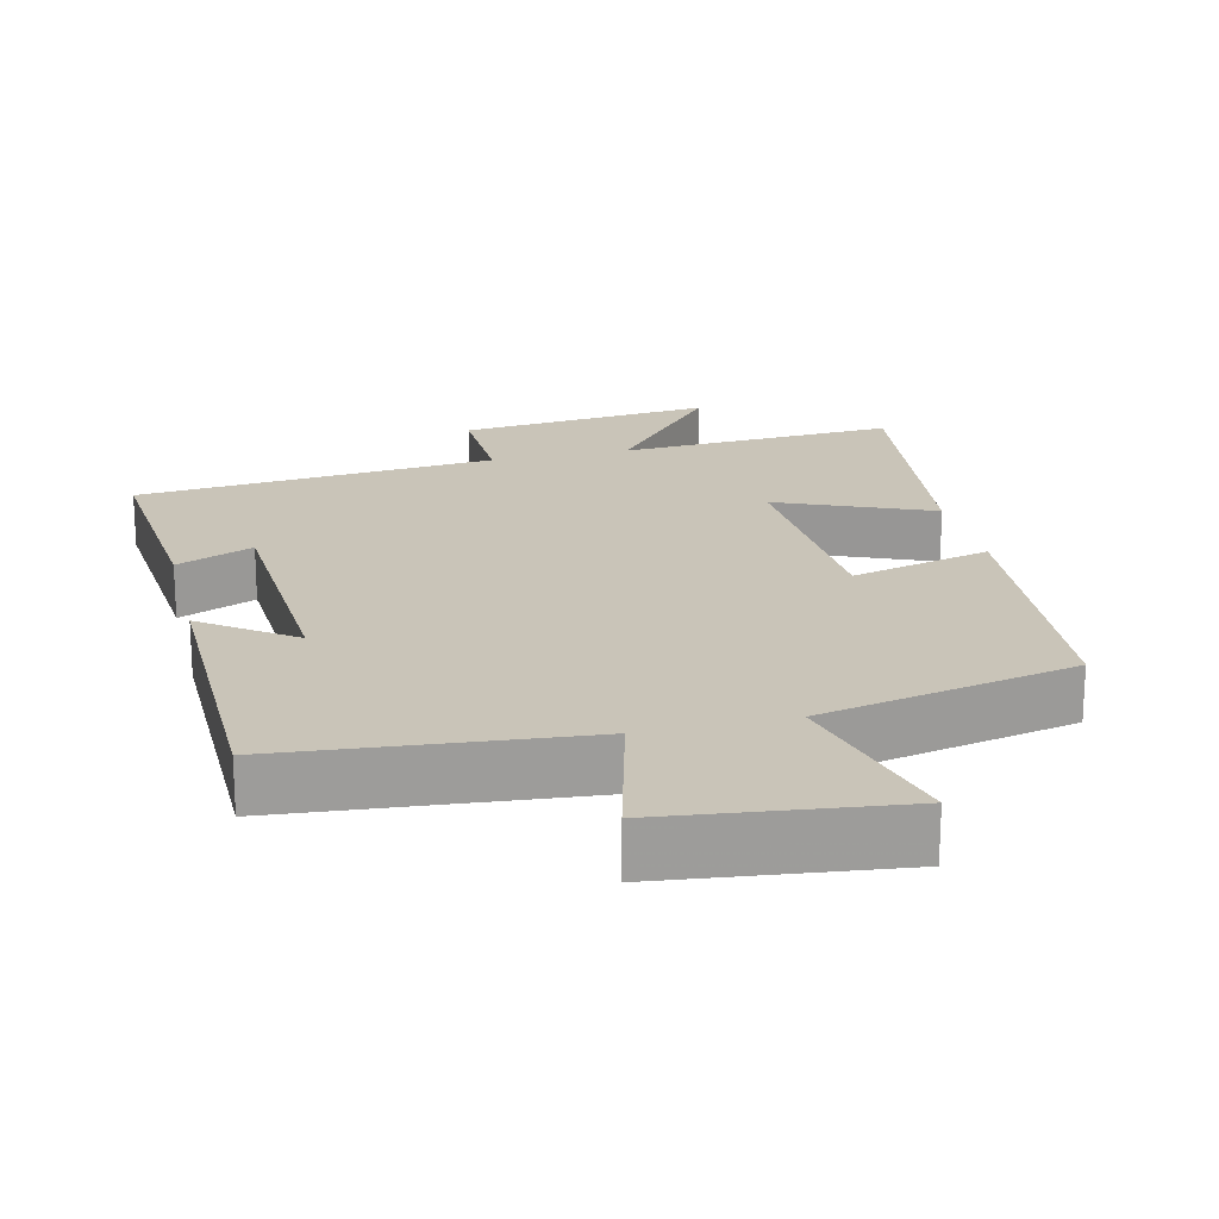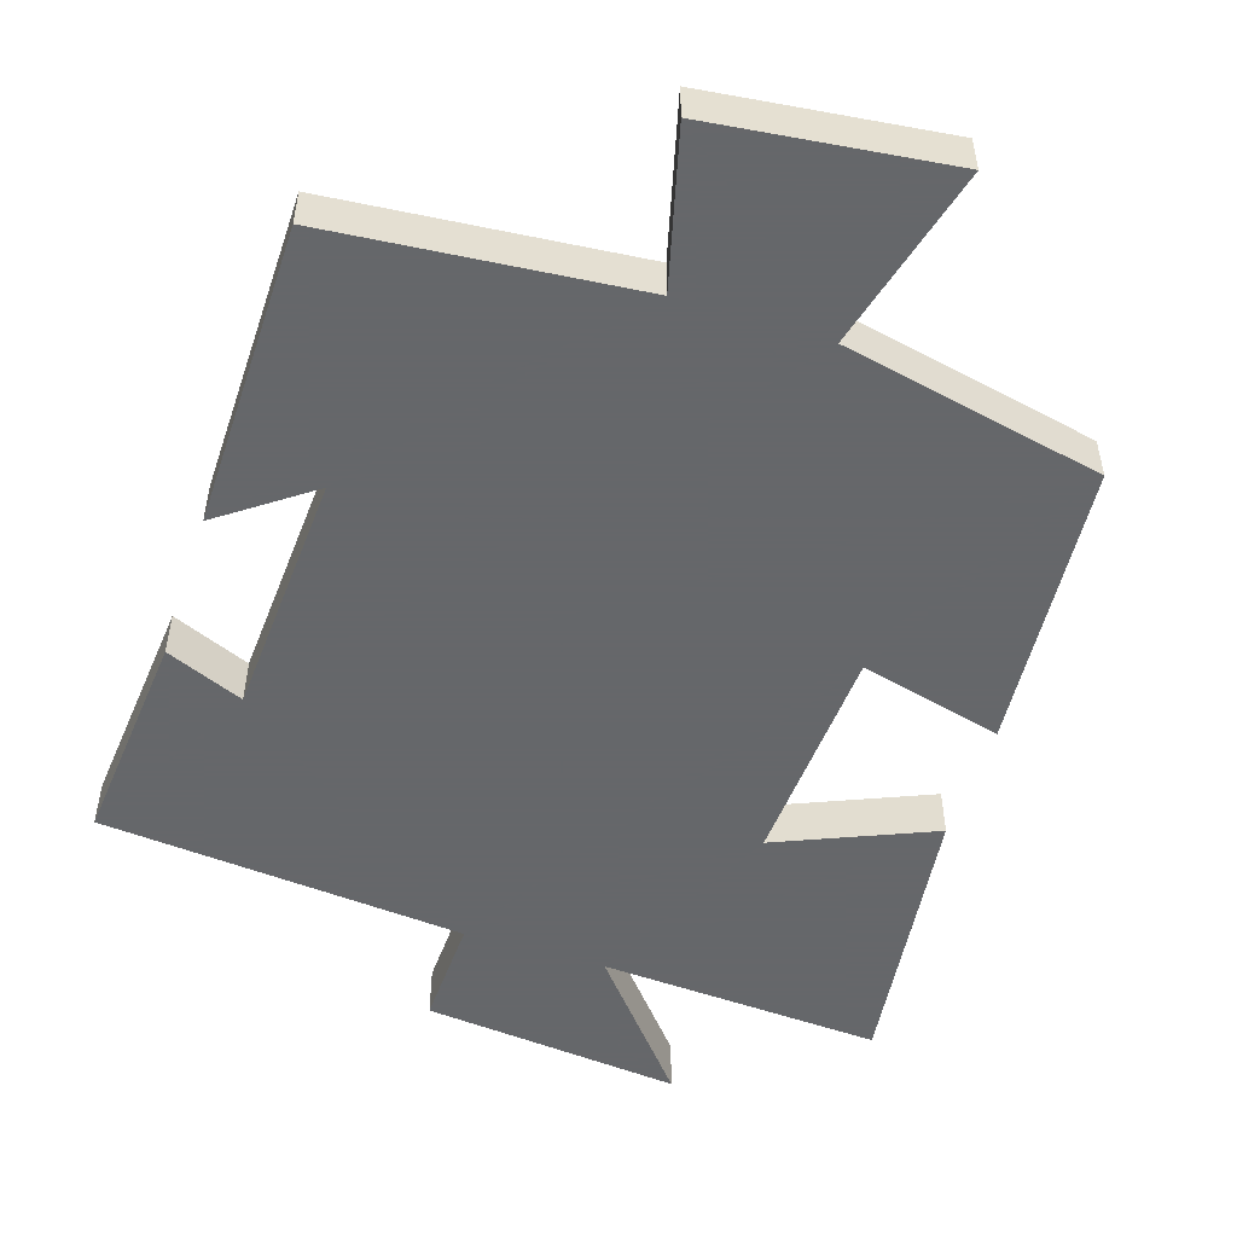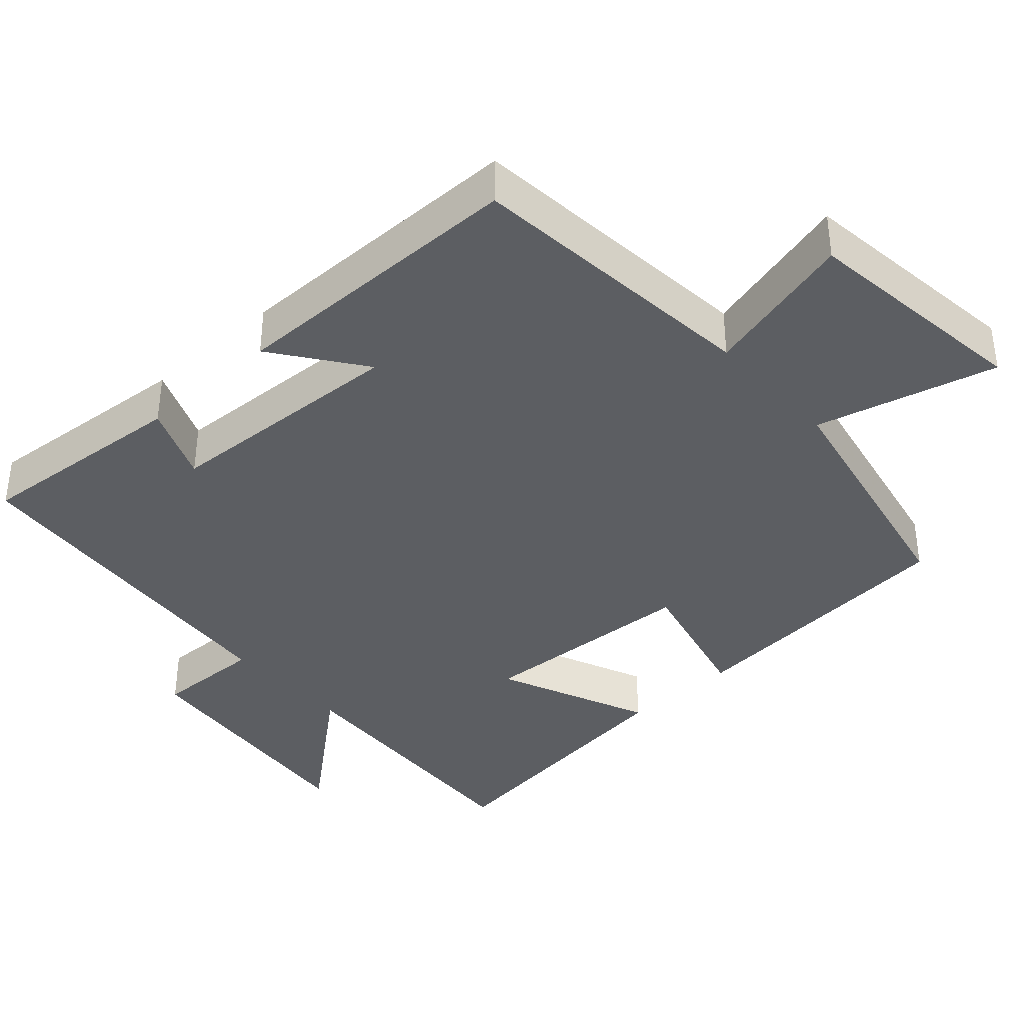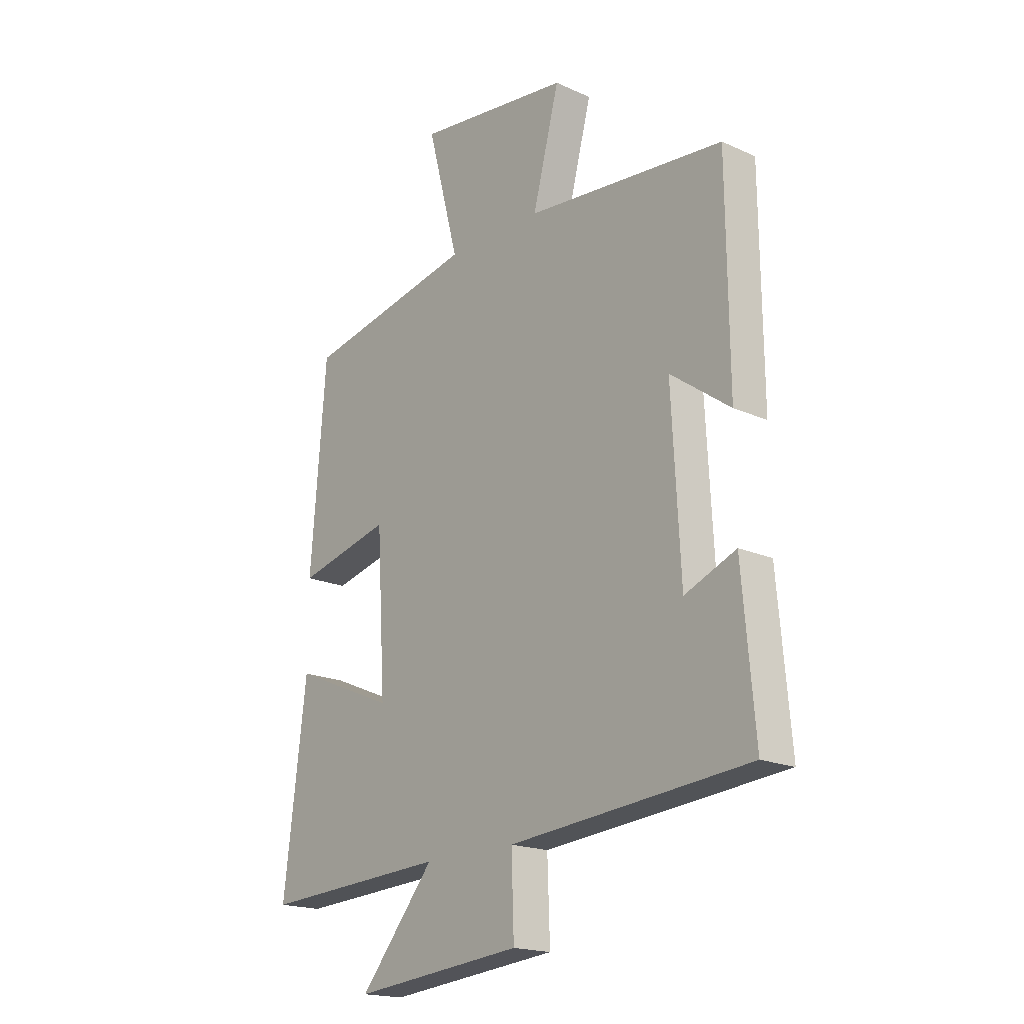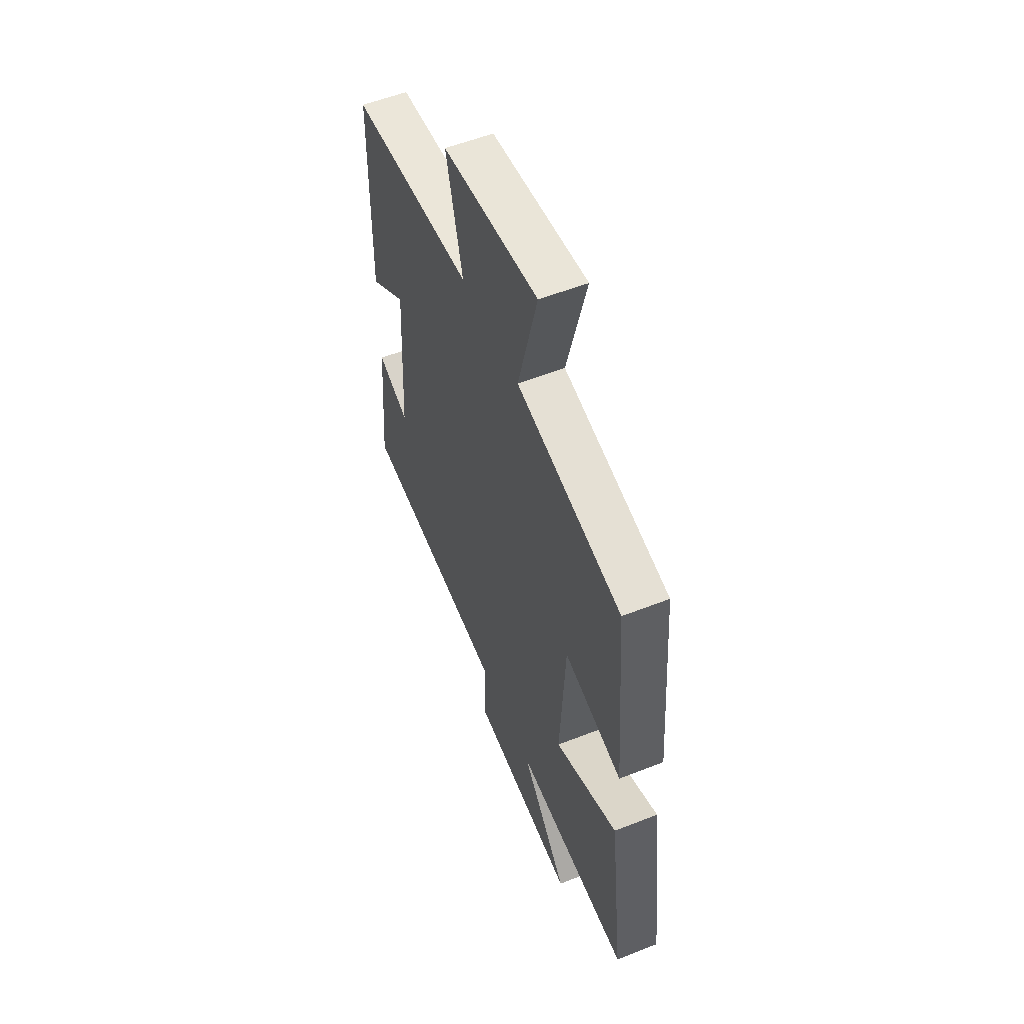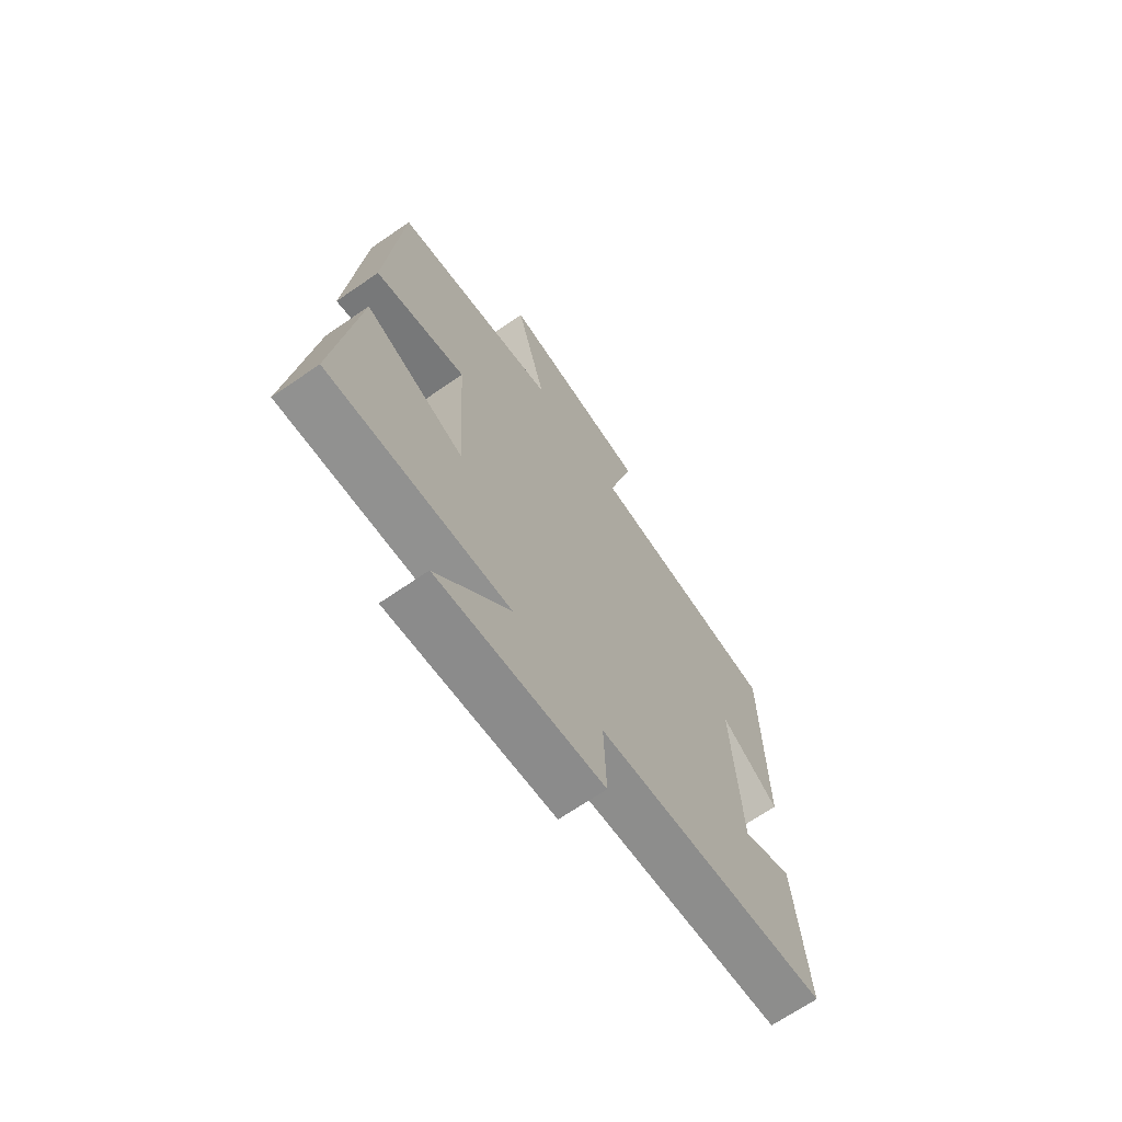
<metadata>
{"format":"obj","ext":"obj","renderer":"f3d","projection":"perspective","resolution":1024,"background":"white","views":[{"elev":20.1,"azim":-13.5,"up":"+Y"},{"elev":-52.0,"azim":-17.9,"up":"+Y"},{"elev":-38.1,"azim":-47.8,"up":"+Y"},{"elev":-18.6,"azim":-130.8,"up":"+Z"},{"elev":55.5,"azim":67.5,"up":"+Z"},{"elev":-68.4,"azim":124.6,"up":"+Z"}]}
</metadata>
<code>
v 0.468 0.07 0.426
v 0.5 0.07 0.029
v 0.306 0.07 0.077
v 0.288 0.07 -0.229
v 0.5 0.07 -0.139
v 0.547 0.07 -0.522
v 0.163 0.07 -0.5
v 0.318 0.07 -0.686
v -0.034 0.07 -0.65
v -0.029 0.07 -0.5
v -0.526 0.07 -0.455
v -0.5 0.07 -0.158
v -0.394 0.07 -0.202
v -0.376 0.07 0.136
v -0.5 0.07 0.046
v -0.496 0.07 0.462
v -0.085 0.07 0.5
v -0.14 0.07 0.711
v 0.18 0.07 0.749
v 0.115 0.07 0.5
v 0.468 0 0.426
v 0.5 0 0.029
v 0.306 0 0.077
v 0.288 0 -0.229
v 0.5 0 -0.139
v 0.547 0 -0.522
v 0.163 0 -0.5
v 0.318 0 -0.686
v -0.034 0 -0.65
v -0.029 0 -0.5
v -0.526 0 -0.455
v -0.5 0 -0.158
v -0.394 0 -0.202
v -0.376 0 0.136
v -0.5 0 0.046
v -0.496 0 0.462
v -0.085 0 0.5
v -0.14 0 0.711
v 0.18 0 0.749
v 0.115 0 0.5
f 17 18 19 20
f 14 15 16 17
f 13 14 17 20
f 10 11 12 13
f 10 13 20 1
f 7 8 9 10
f 4 5 6 7
f 3 4 7 10
f 1 2 3
f 1 3 10
f 40 39 38 37
f 37 36 35 34
f 40 37 34 33
f 33 32 31 30
f 21 40 33 30
f 30 29 28 27
f 27 26 25 24
f 30 27 24 23
f 23 22 21
f 30 23 21
f 1 21 22 2
f 2 22 23 3
f 3 23 24 4
f 4 24 25 5
f 5 25 26 6
f 6 26 27 7
f 7 27 28 8
f 8 28 29 9
f 9 29 30 10
f 10 30 31 11
f 11 31 32 12
f 12 32 33 13
f 13 33 34 14
f 14 34 35 15
f 15 35 36 16
f 16 36 37 17
f 17 37 38 18
f 18 38 39 19
f 19 39 40 20
f 20 40 21 1

</code>
